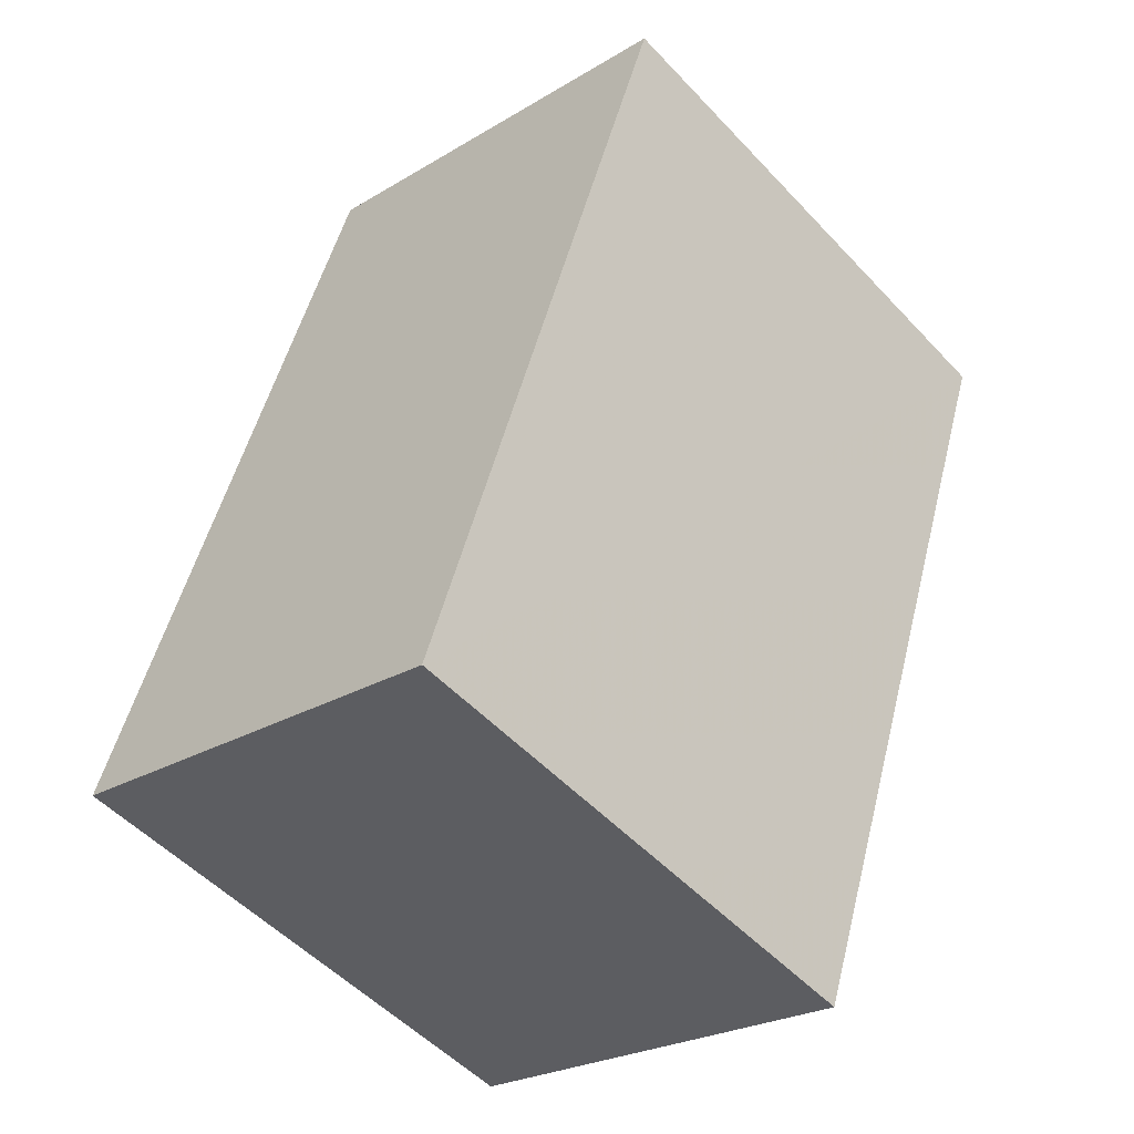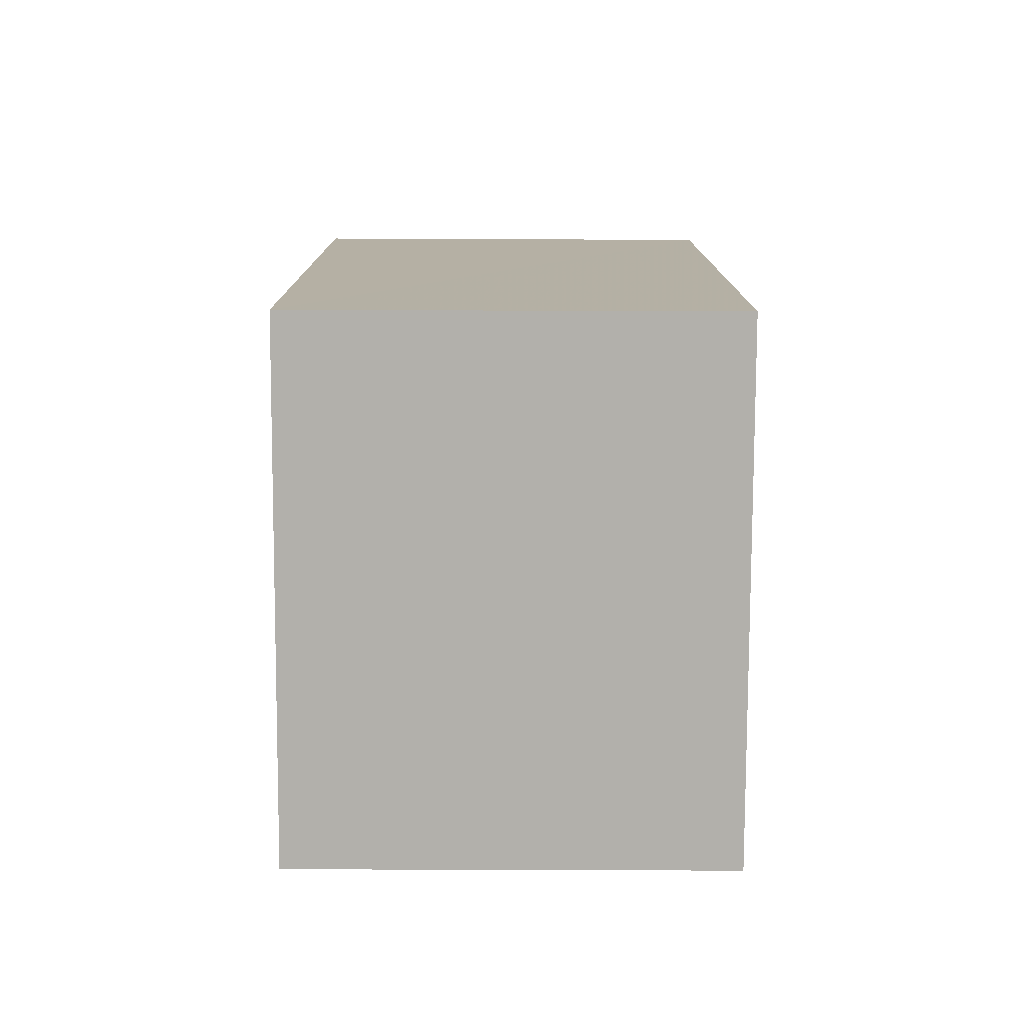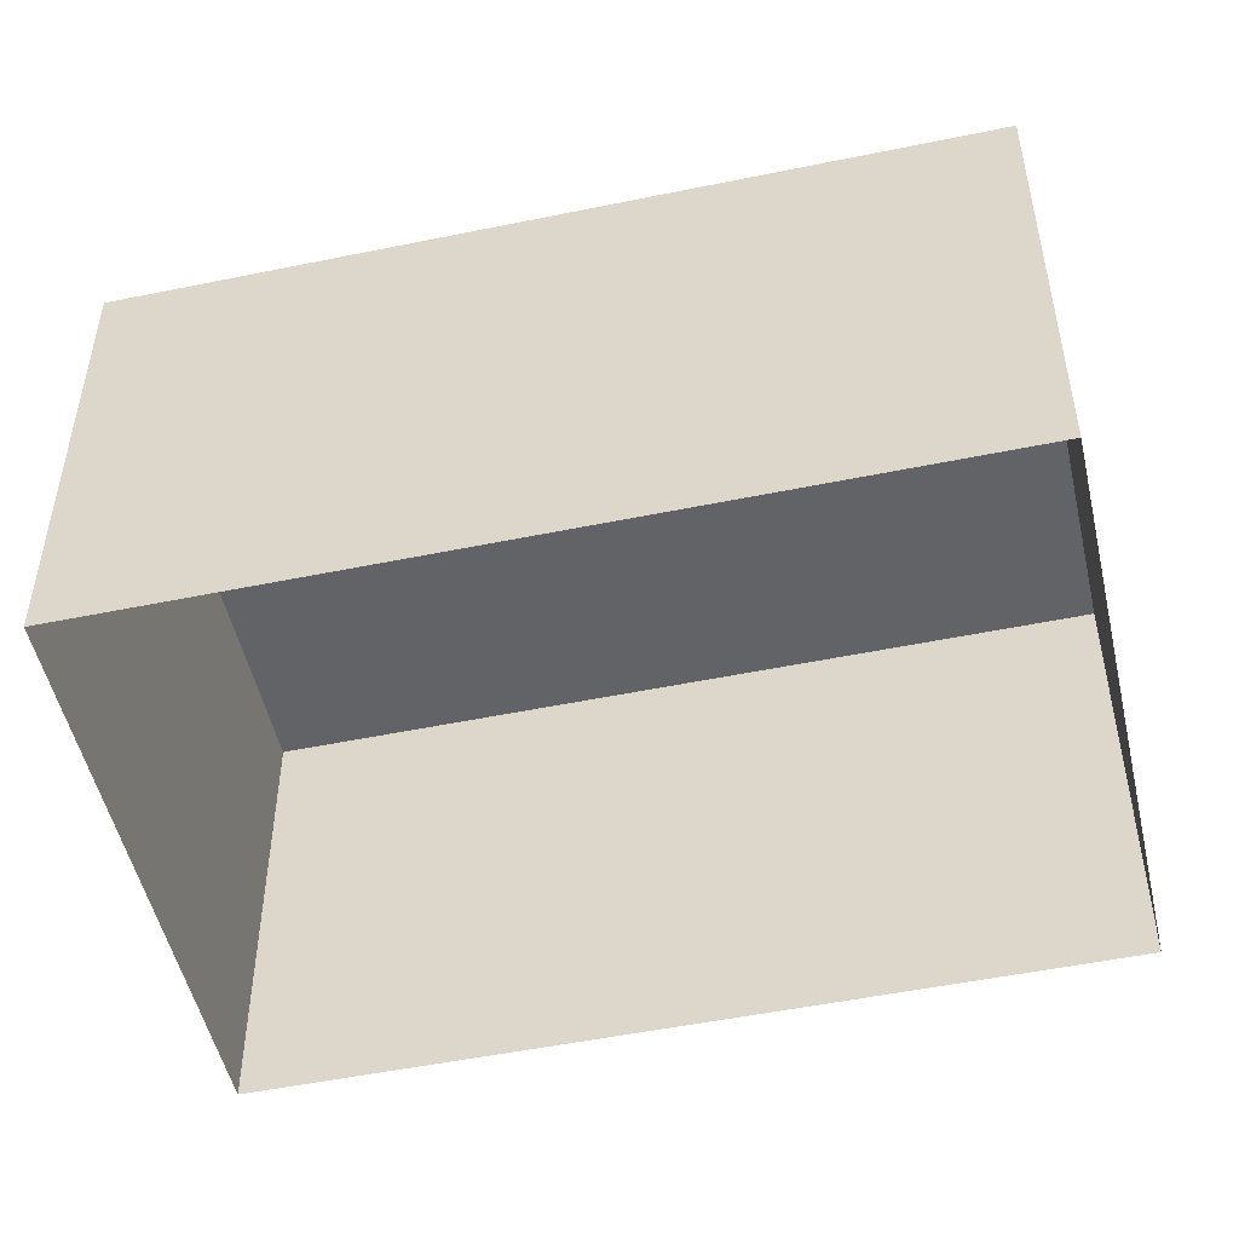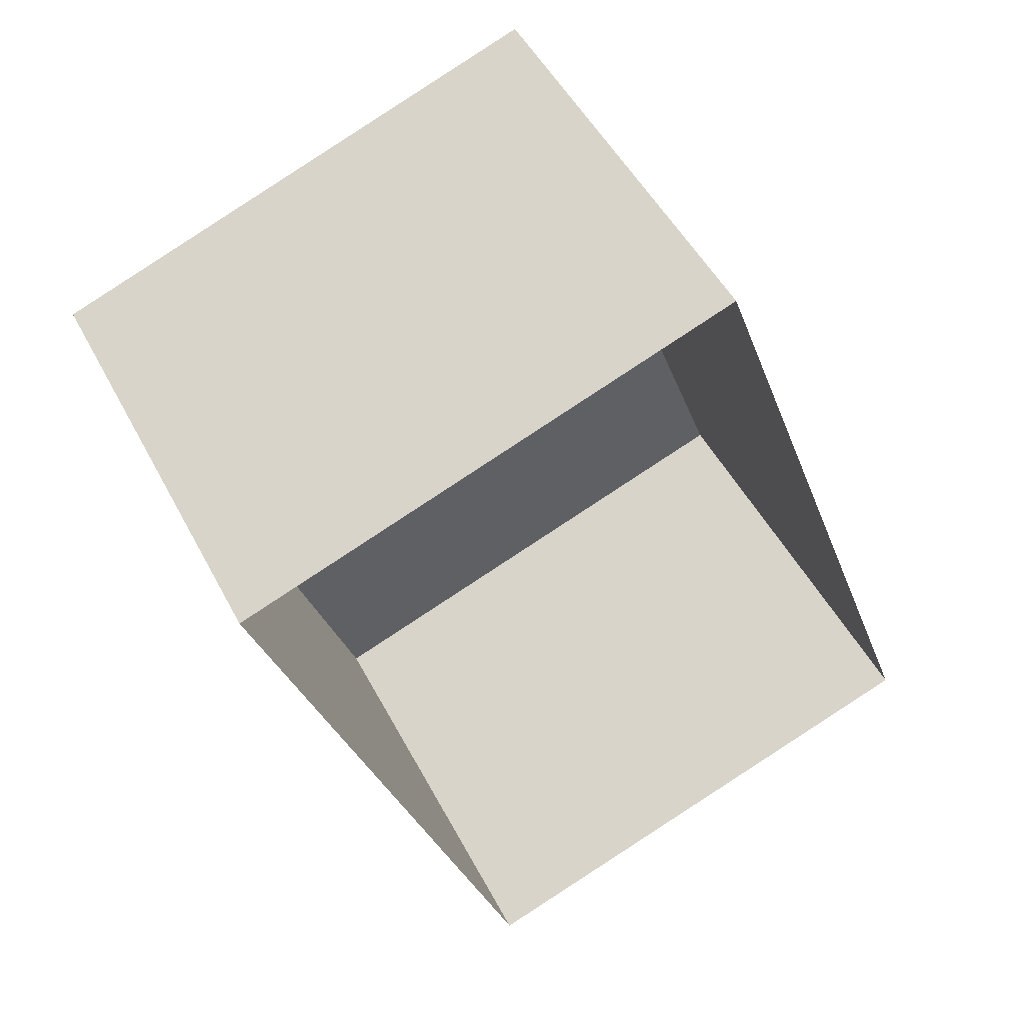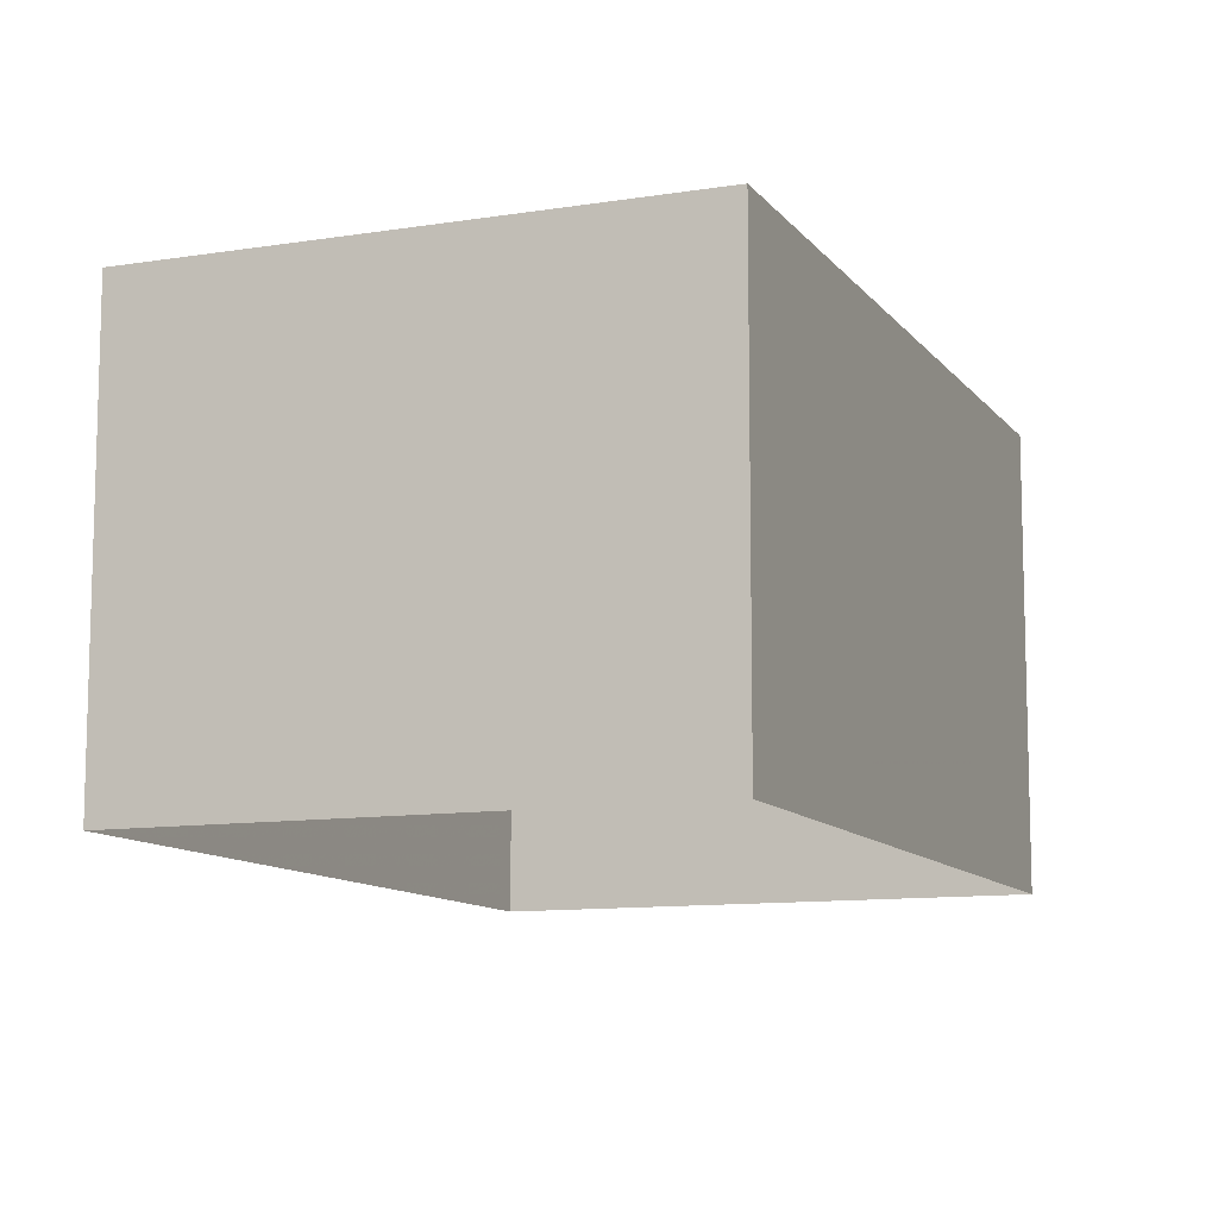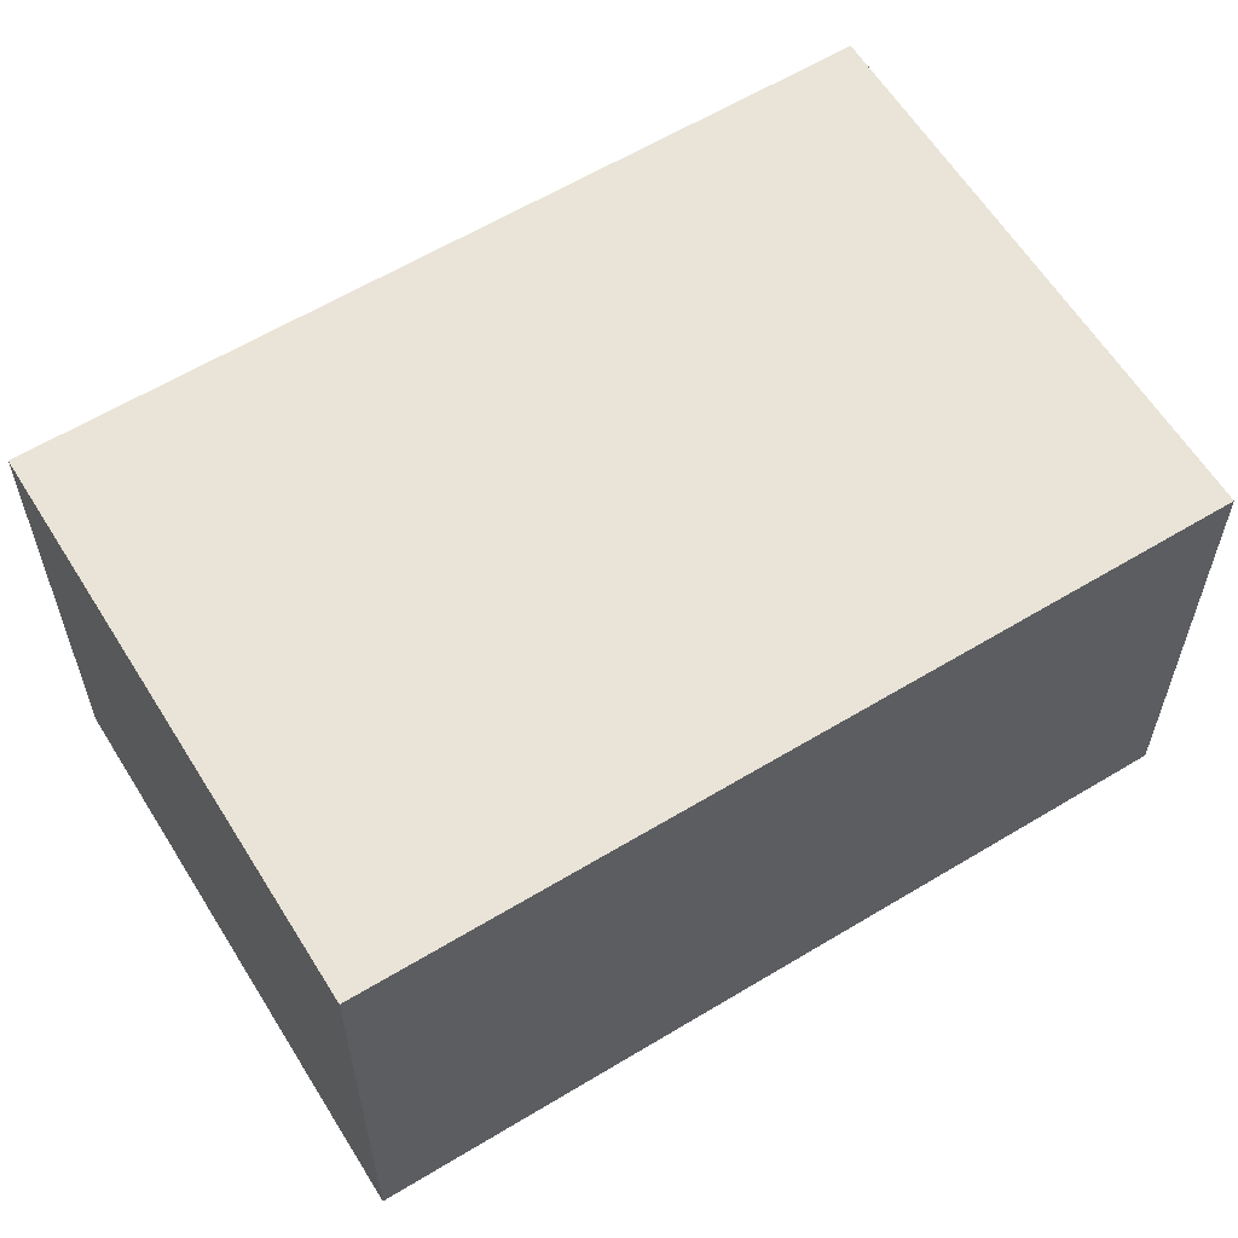
<metadata>
{"format":"obj","ext":"obj","renderer":"f3d","projection":"perspective","resolution":1024,"background":"white","views":[{"elev":-24.6,"azim":-45.3,"up":"+Y"},{"elev":-58.5,"azim":-90.2,"up":"+Y"},{"elev":-50.8,"azim":82.7,"up":"+Z"},{"elev":49.6,"azim":153.2,"up":"+Y"},{"elev":-10.7,"azim":2.0,"up":"+Z"},{"elev":60.8,"azim":38.3,"up":"+Z"}]}
</metadata>
<code>
v -8405 -3.782e+04 32.8
v -8410 -3.781e+04 28.1
v -8405 -3.782e+04 28.1
v -8410 -3.781e+04 32.8
v -8407 -3.781e+04 32.8
v -8407 -3.781e+04 28.1
v -8402 -3.781e+04 32.79
v -8402 -3.781e+04 28.1
f 2 8 3
f 2 6 8
f 1 2 3
f 1 4 2
f 5 6 2
f 4 5 2
f 7 8 6
f 5 7 6
f 7 3 8
f 7 1 3
f 7 4 1
f 7 5 4

</code>
